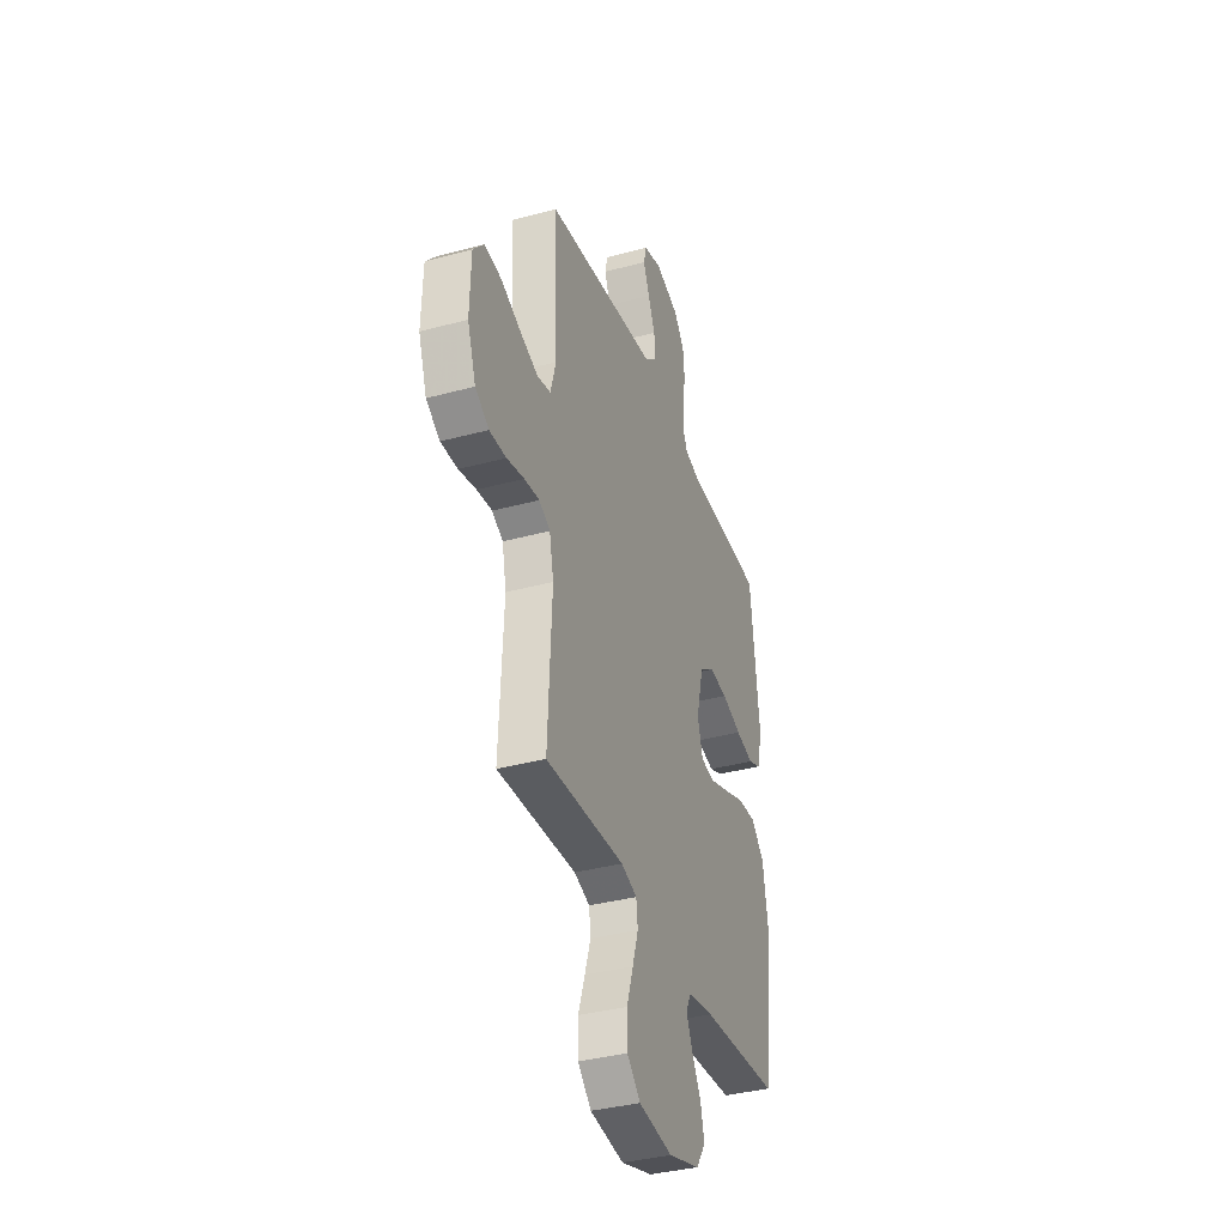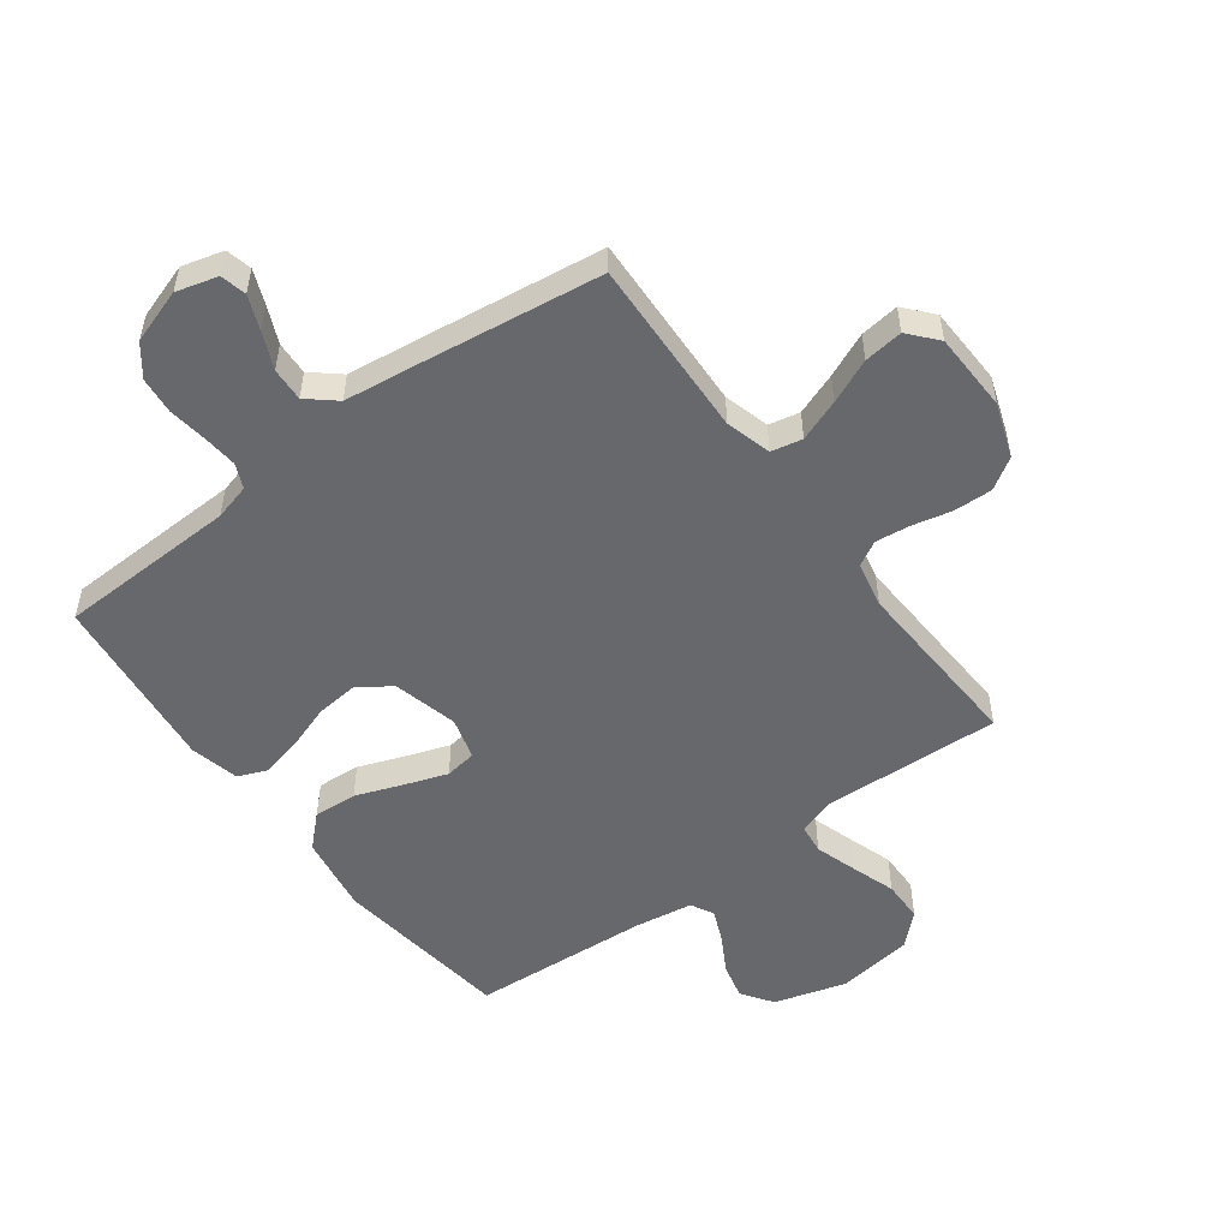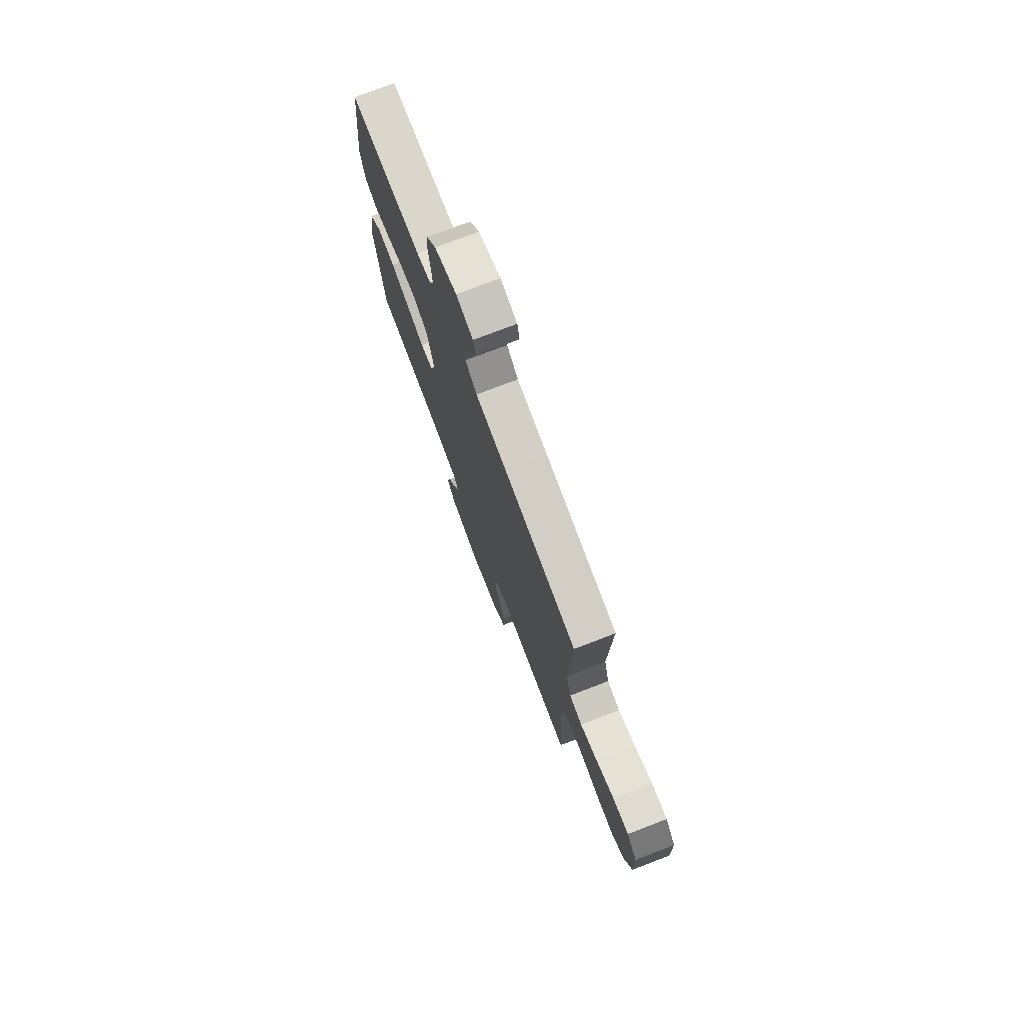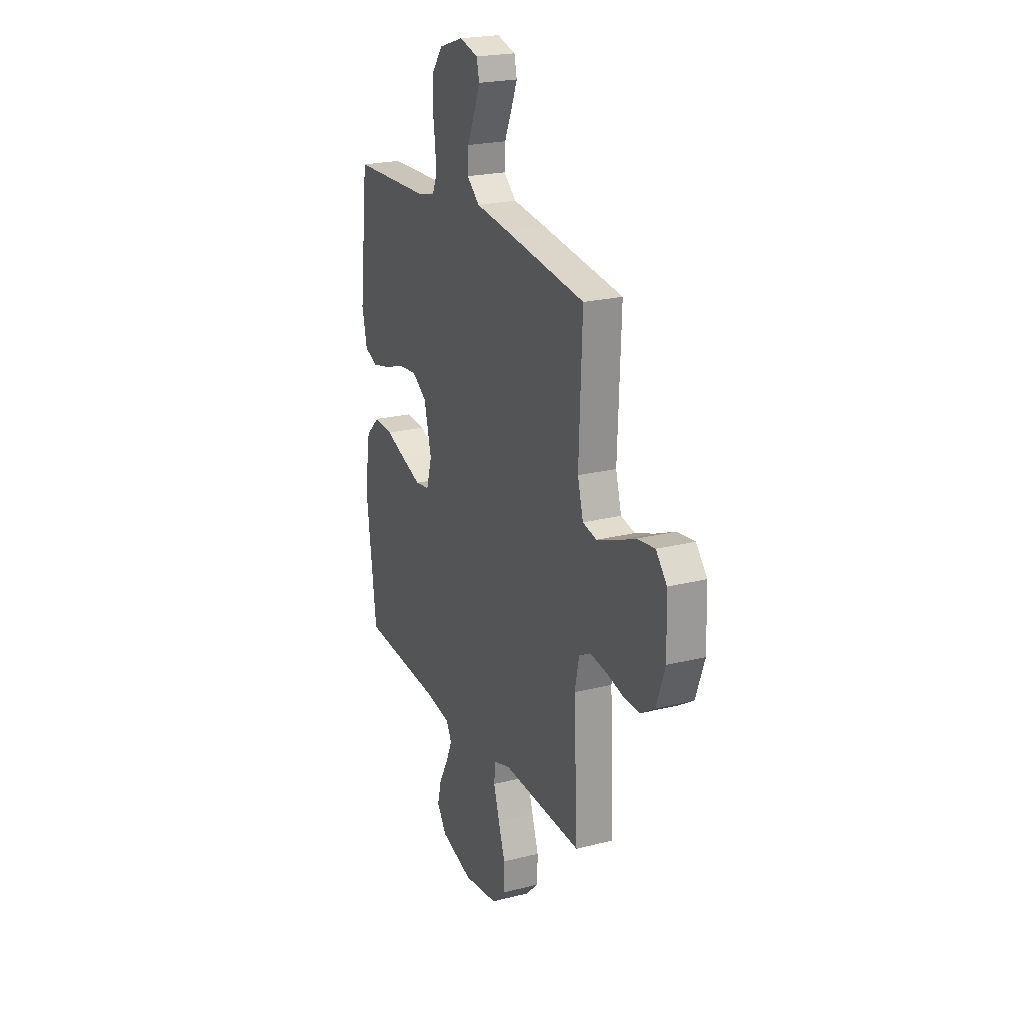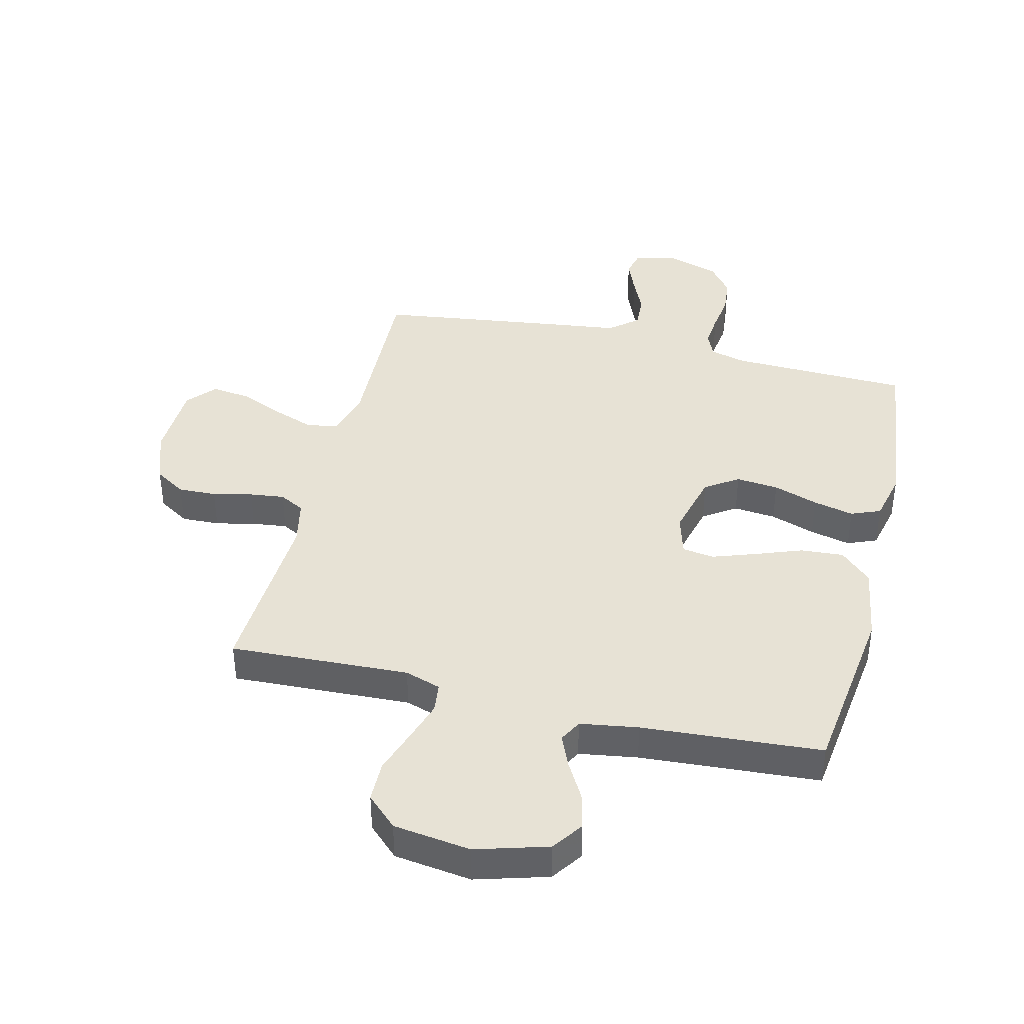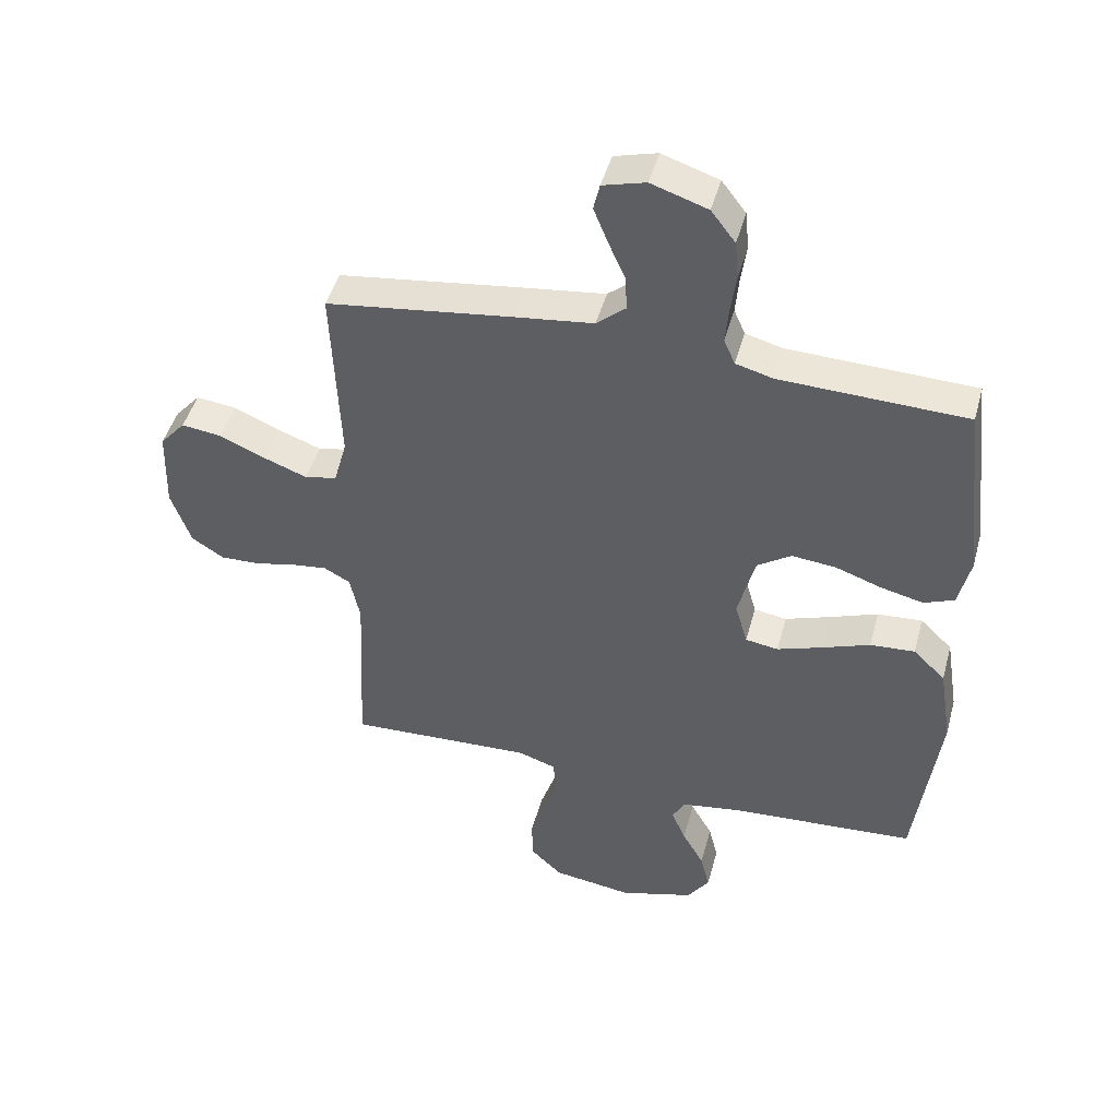
<metadata>
{"format":"obj","ext":"obj","renderer":"f3d","projection":"perspective","resolution":1024,"background":"white","views":[{"elev":-36.5,"azim":109.4,"up":"+Z"},{"elev":-52.5,"azim":36.6,"up":"+Y"},{"elev":75.6,"azim":69.0,"up":"+Z"},{"elev":22.3,"azim":66.3,"up":"+Z"},{"elev":40.1,"azim":-166.3,"up":"+Y"},{"elev":46.2,"azim":-164.9,"up":"+Z"}]}
</metadata>
<code>
v 0.5 0.07 0.5
v 0.488 0.07 0.2
v 0.509 0.07 0.124
v 0.561 0.07 0.113
v 0.631 0.07 0.139
v 0.705 0.07 0.171
v 0.77 0.07 0.179
v 0.811 0.07 0.132
v 0.815 0.07 0
v 0.783 0.07 -0.091
v 0.731 0.07 -0.124
v 0.667 0.07 -0.122
v 0.601 0.07 -0.107
v 0.543 0.07 -0.1
v 0.501 0.07 -0.123
v 0.485 0.07 -0.2
v 0.5 0.07 -0.5
v 0.2 0.07 -0.487
v 0.14 0.07 -0.507
v 0.134 0.07 -0.557
v 0.156 0.07 -0.626
v 0.181 0.07 -0.701
v 0.18 0.07 -0.77
v 0.129 0.07 -0.819
v 0 0.07 -0.837
v -0.12 0.07 -0.802
v -0.156 0.07 -0.75
v -0.141 0.07 -0.689
v -0.106 0.07 -0.627
v -0.083 0.07 -0.573
v -0.103 0.07 -0.535
v -0.2 0.07 -0.52
v -0.5 0.07 -0.5
v -0.538 0.07 -0.2
v -0.517 0.07 -0.069
v -0.465 0.07 -0.019
v -0.393 0.07 -0.024
v -0.315 0.07 -0.053
v -0.243 0.07 -0.078
v -0.19 0.07 -0.07
v -0.17 0.07 0
v -0.197 0.07 0.109
v -0.252 0.07 0.146
v -0.323 0.07 0.139
v -0.398 0.07 0.113
v -0.466 0.07 0.097
v -0.515 0.07 0.117
v -0.534 0.07 0.2
v -0.5 0.07 0.5
v -0.2 0.07 0.51
v -0.14 0.07 0.526
v -0.122 0.07 0.567
v -0.127 0.07 0.624
v -0.136 0.07 0.689
v -0.13 0.07 0.751
v -0.091 0.07 0.802
v 0 0.07 0.832
v 0.069 0.07 0.813
v 0.079 0.07 0.77
v 0.056 0.07 0.713
v 0.029 0.07 0.652
v 0.026 0.07 0.596
v 0.073 0.07 0.556
v 0.2 0.07 0.54
v 0.5 0 0.5
v 0.488 0 0.2
v 0.509 0 0.124
v 0.561 0 0.113
v 0.631 0 0.139
v 0.705 0 0.171
v 0.77 0 0.179
v 0.811 0 0.132
v 0.815 0 0
v 0.783 0 -0.091
v 0.731 0 -0.124
v 0.667 0 -0.122
v 0.601 0 -0.107
v 0.543 0 -0.1
v 0.501 0 -0.123
v 0.485 0 -0.2
v 0.5 0 -0.5
v 0.2 0 -0.487
v 0.14 0 -0.507
v 0.134 0 -0.557
v 0.156 0 -0.626
v 0.181 0 -0.701
v 0.18 0 -0.77
v 0.129 0 -0.819
v 0 0 -0.837
v -0.12 0 -0.802
v -0.156 0 -0.75
v -0.141 0 -0.689
v -0.106 0 -0.627
v -0.083 0 -0.573
v -0.103 0 -0.535
v -0.2 0 -0.52
v -0.5 0 -0.5
v -0.538 0 -0.2
v -0.517 0 -0.069
v -0.465 0 -0.019
v -0.393 0 -0.024
v -0.315 0 -0.053
v -0.243 0 -0.078
v -0.19 0 -0.07
v -0.17 0 0
v -0.197 0 0.109
v -0.252 0 0.146
v -0.323 0 0.139
v -0.398 0 0.113
v -0.466 0 0.097
v -0.515 0 0.117
v -0.534 0 0.2
v -0.5 0 0.5
v -0.2 0 0.51
v -0.14 0 0.526
v -0.122 0 0.567
v -0.127 0 0.624
v -0.136 0 0.689
v -0.13 0 0.751
v -0.091 0 0.802
v 0 0 0.832
v 0.069 0 0.813
v 0.079 0 0.77
v 0.056 0 0.713
v 0.029 0 0.652
v 0.026 0 0.596
v 0.073 0 0.556
v 0.2 0 0.54
f 63 64 1 2
f 62 63 2 3
f 58 59 60 61
f 56 57 58 61
f 56 61 62
f 53 54 55 56
f 52 53 56 62
f 51 52 62 3
f 47 48 49 50
f 44 45 46 47
f 44 47 50 51
f 35 36 37 38
f 35 38 39
f 32 33 34 35
f 31 32 35 39
f 30 31 39 40
f 26 27 28 29
f 26 29 30
f 25 26 30
f 21 22 23 24
f 20 21 24 25
f 19 20 25 30
f 16 17 18
f 15 16 18 19
f 10 11 12 13
f 10 13 14
f 9 10 14
f 8 9 14
f 5 6 7 8
f 4 5 8 14
f 3 4 14 15
f 43 44 51
f 42 43 51 3
f 41 42 3 15
f 30 40 41
f 15 19 30 41
f 66 65 128 127
f 67 66 127 126
f 125 124 123 122
f 125 122 121 120
f 126 125 120
f 120 119 118 117
f 126 120 117 116
f 67 126 116 115
f 114 113 112 111
f 111 110 109 108
f 115 114 111 108
f 102 101 100 99
f 103 102 99
f 99 98 97 96
f 103 99 96 95
f 104 103 95 94
f 93 92 91 90
f 94 93 90
f 94 90 89
f 88 87 86 85
f 89 88 85 84
f 94 89 84 83
f 82 81 80
f 83 82 80 79
f 77 76 75 74
f 78 77 74
f 78 74 73
f 78 73 72
f 72 71 70 69
f 78 72 69 68
f 79 78 68 67
f 115 108 107
f 67 115 107 106
f 79 67 106 105
f 105 104 94
f 105 94 83 79
f 1 65 66 2
f 2 66 67 3
f 3 67 68 4
f 4 68 69 5
f 5 69 70 6
f 6 70 71 7
f 7 71 72 8
f 8 72 73 9
f 9 73 74 10
f 10 74 75 11
f 11 75 76 12
f 12 76 77 13
f 13 77 78 14
f 14 78 79 15
f 15 79 80 16
f 16 80 81 17
f 17 81 82 18
f 18 82 83 19
f 19 83 84 20
f 20 84 85 21
f 21 85 86 22
f 22 86 87 23
f 23 87 88 24
f 24 88 89 25
f 25 89 90 26
f 26 90 91 27
f 27 91 92 28
f 28 92 93 29
f 29 93 94 30
f 30 94 95 31
f 31 95 96 32
f 32 96 97 33
f 33 97 98 34
f 34 98 99 35
f 35 99 100 36
f 36 100 101 37
f 37 101 102 38
f 38 102 103 39
f 39 103 104 40
f 40 104 105 41
f 41 105 106 42
f 42 106 107 43
f 43 107 108 44
f 44 108 109 45
f 45 109 110 46
f 46 110 111 47
f 47 111 112 48
f 48 112 113 49
f 49 113 114 50
f 50 114 115 51
f 51 115 116 52
f 52 116 117 53
f 53 117 118 54
f 54 118 119 55
f 55 119 120 56
f 56 120 121 57
f 57 121 122 58
f 58 122 123 59
f 59 123 124 60
f 60 124 125 61
f 61 125 126 62
f 62 126 127 63
f 63 127 128 64
f 64 128 65 1

</code>
